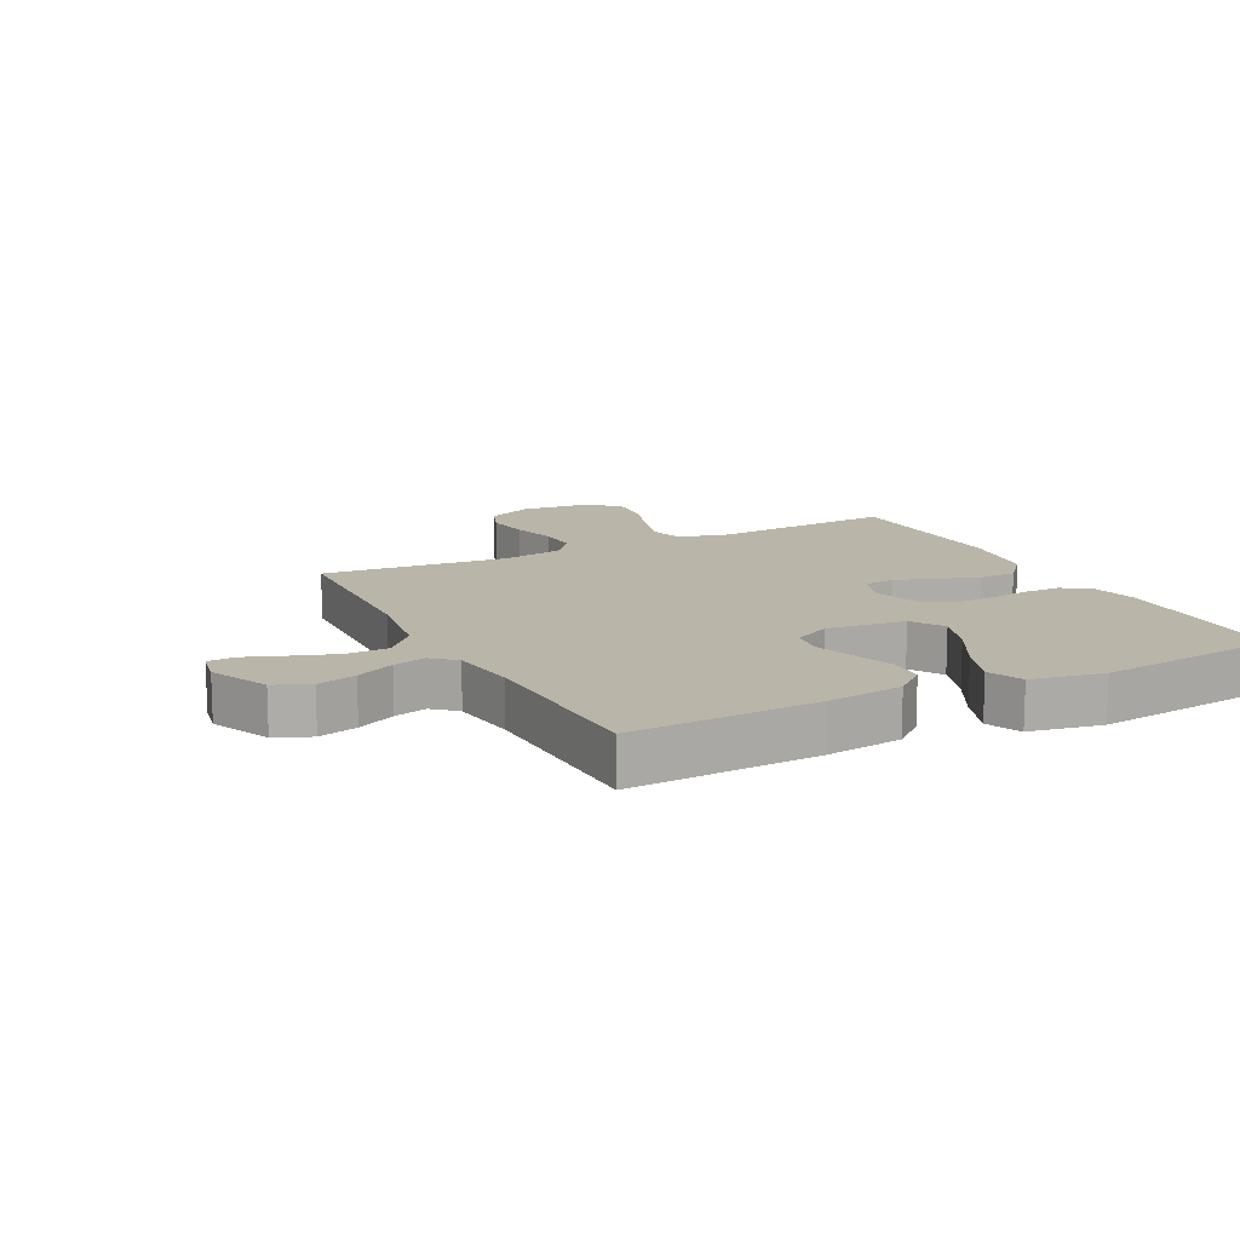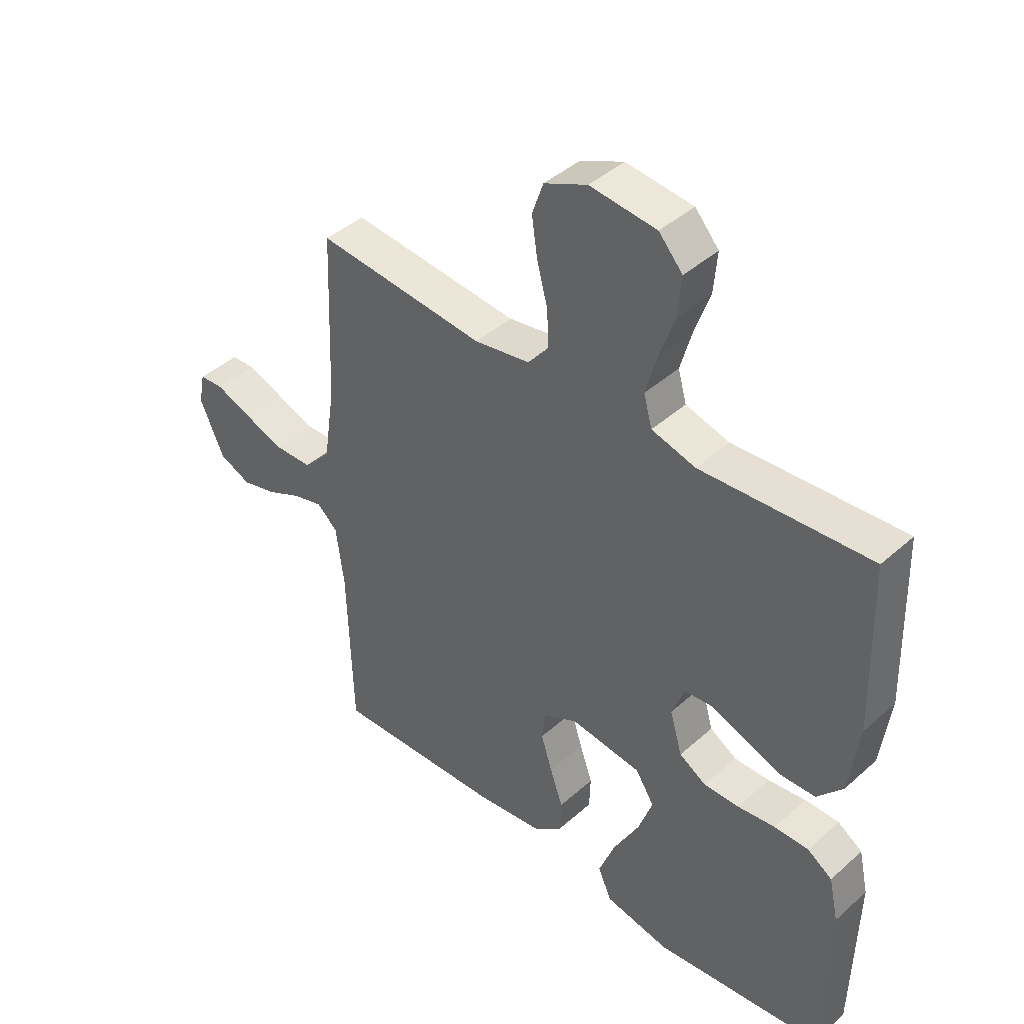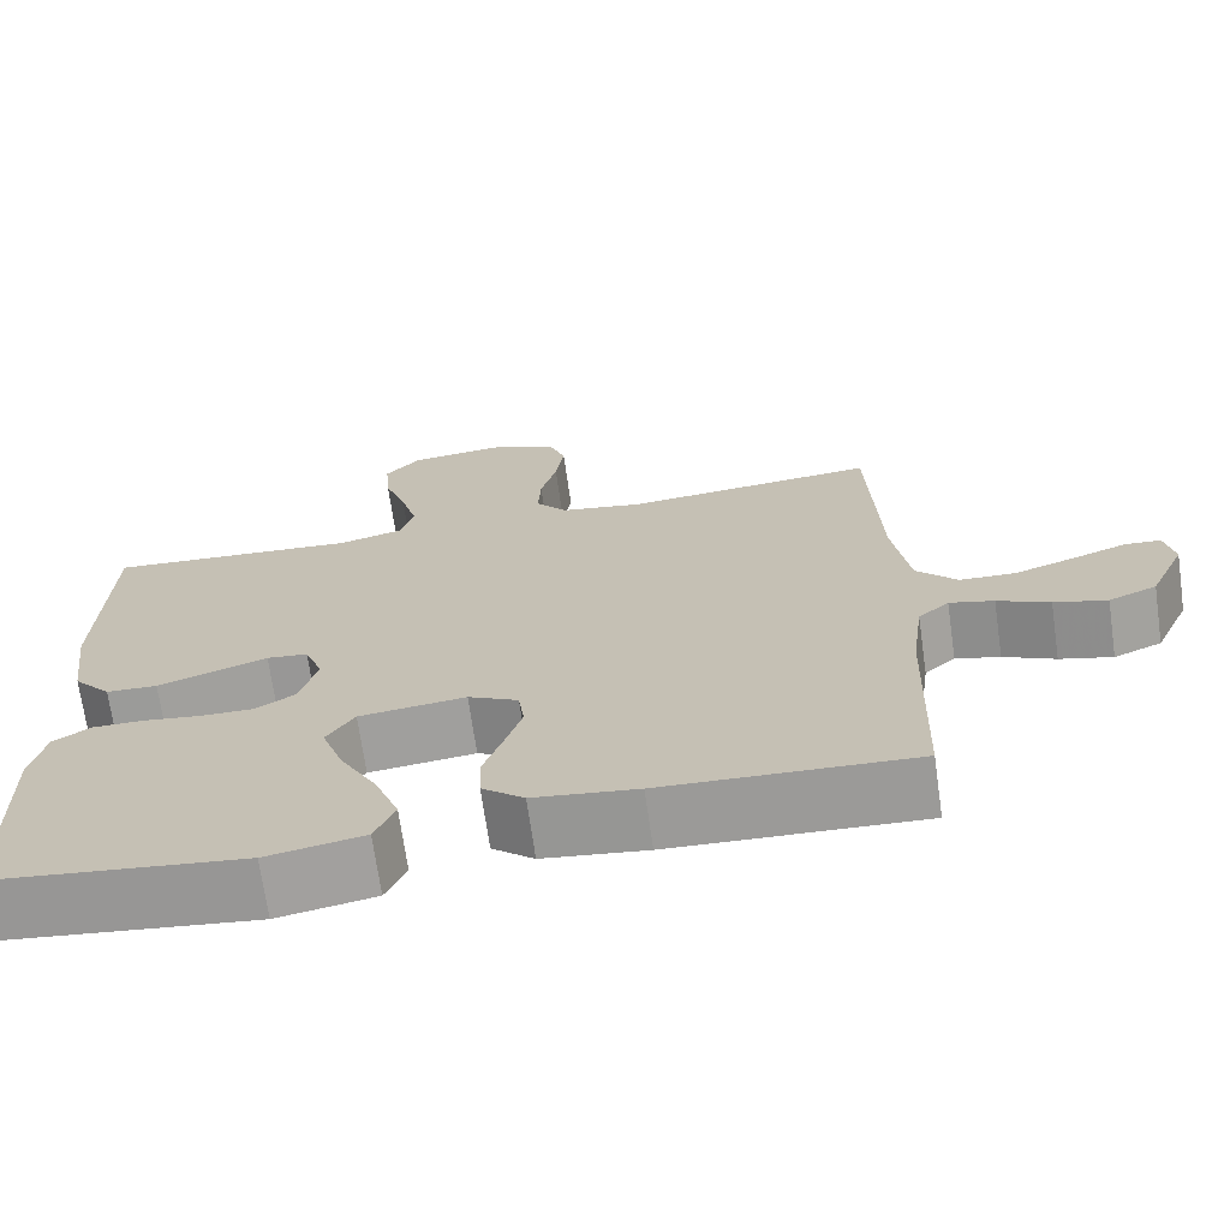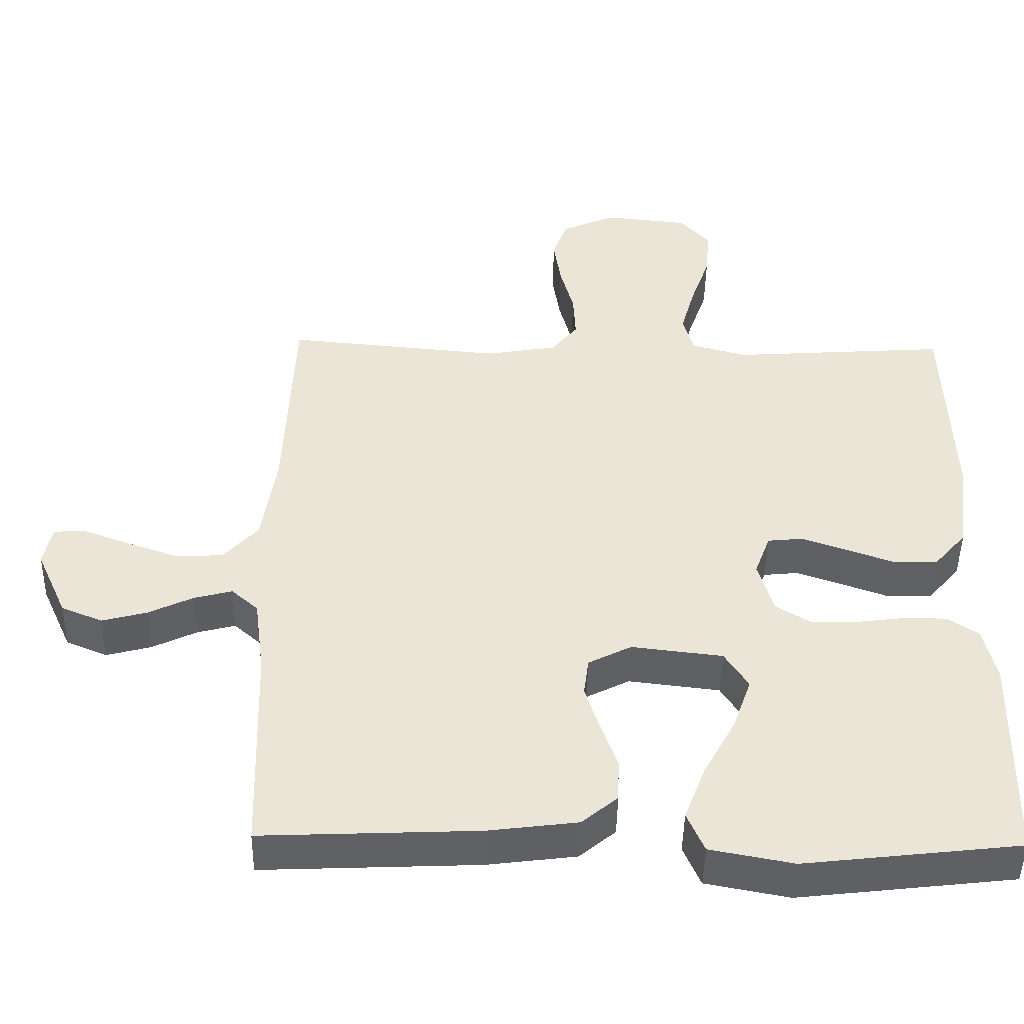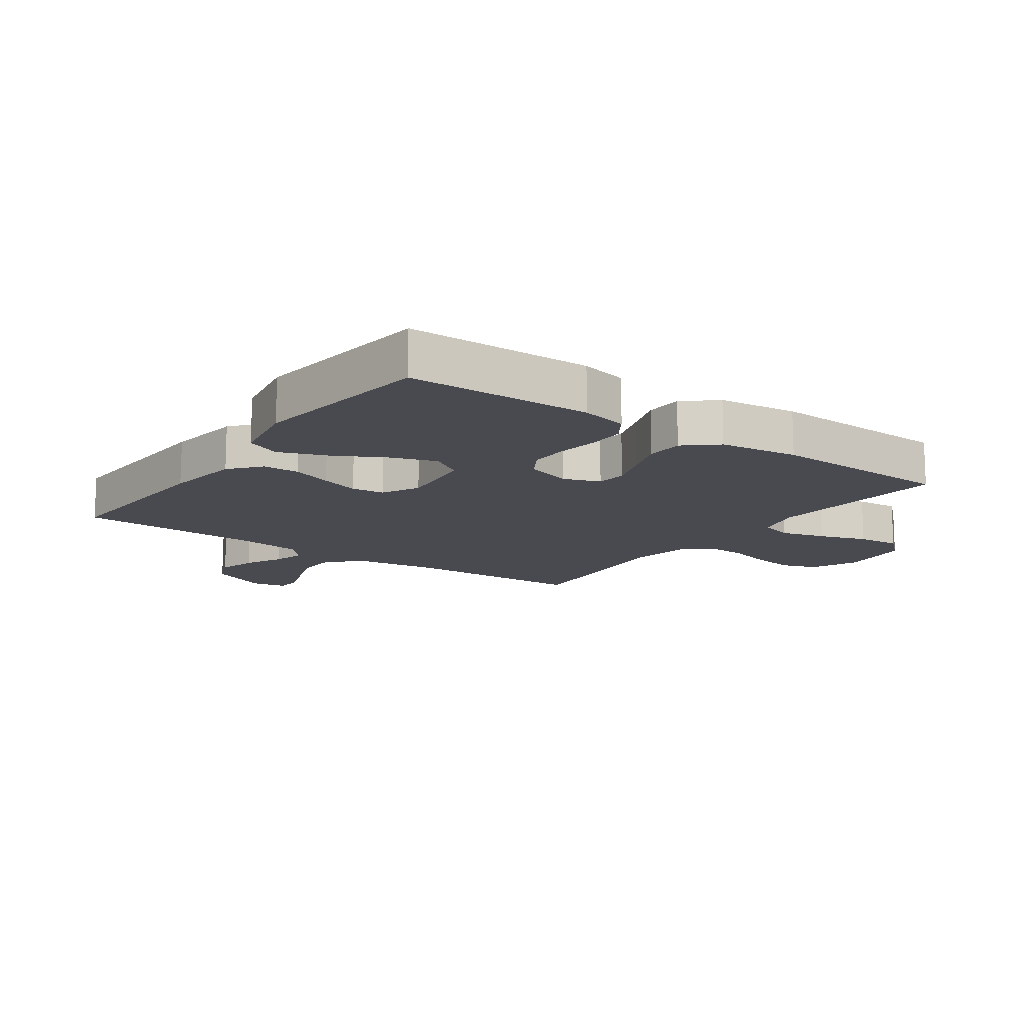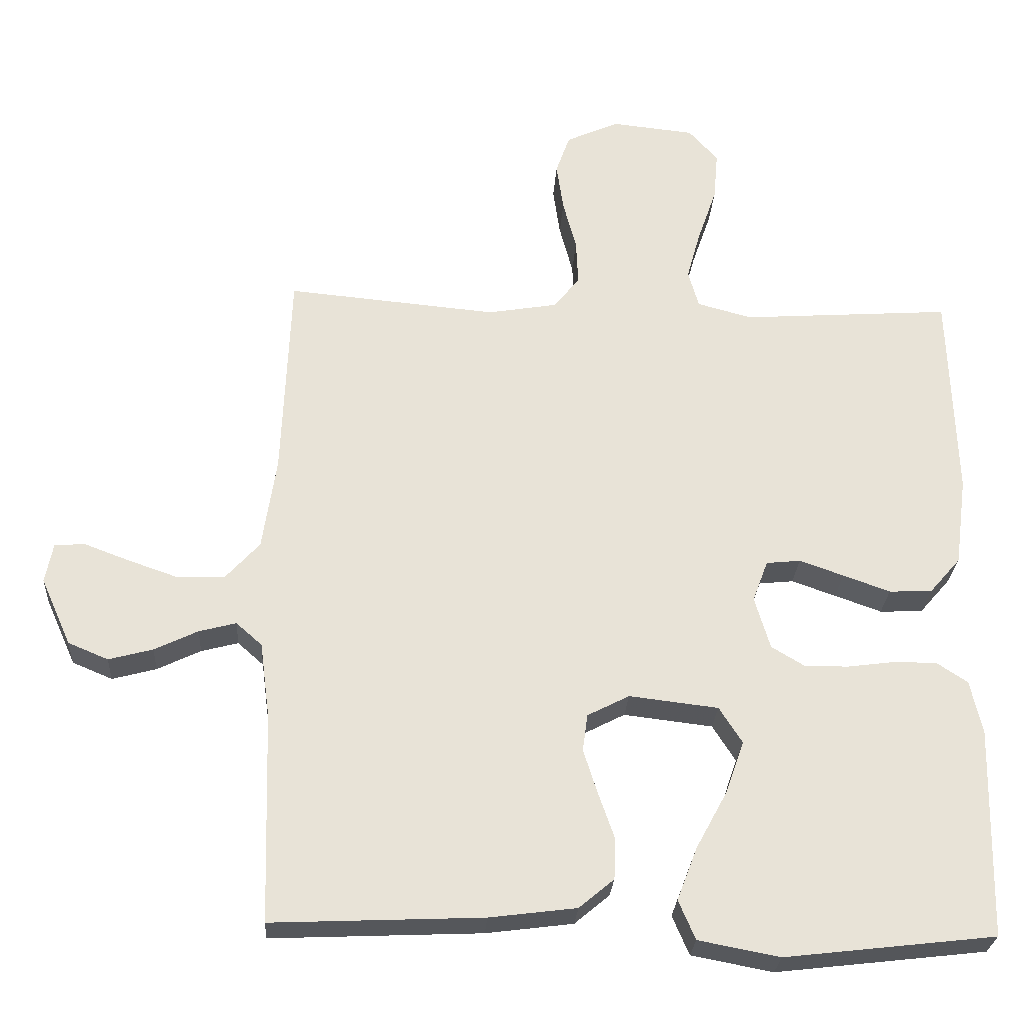
<metadata>
{"format":"obj","ext":"obj","renderer":"f3d","projection":"perspective","resolution":1024,"background":"white","views":[{"elev":13.4,"azim":153.0,"up":"+Y"},{"elev":42.4,"azim":-136.7,"up":"+Z"},{"elev":-70.1,"azim":8.1,"up":"+Z"},{"elev":-46.6,"azim":178.9,"up":"+Z"},{"elev":-13.6,"azim":-125.6,"up":"+Y"},{"elev":-27.0,"azim":176.5,"up":"+Z"}]}
</metadata>
<code>
v 0.5 0.07 -0.5
v 0.2 0.07 -0.487
v 0.076 0.07 -0.471
v 0.026 0.07 -0.429
v 0.024 0.07 -0.37
v 0.047 0.07 -0.304
v 0.067 0.07 -0.241
v 0.06 0.07 -0.188
v 0 0.07 -0.157
v -0.127 0.07 -0.172
v -0.16 0.07 -0.224
v -0.134 0.07 -0.298
v -0.089 0.07 -0.381
v -0.06 0.07 -0.457
v -0.084 0.07 -0.513
v -0.2 0.07 -0.535
v -0.5 0.07 -0.5
v -0.507 0.07 -0.2
v -0.49 0.07 -0.123
v -0.446 0.07 -0.094
v -0.385 0.07 -0.094
v -0.318 0.07 -0.103
v -0.255 0.07 -0.104
v -0.207 0.07 -0.075
v -0.185 0.07 0
v -0.207 0.07 0.059
v -0.256 0.07 0.064
v -0.319 0.07 0.042
v -0.386 0.07 0.018
v -0.447 0.07 0.02
v -0.492 0.07 0.072
v -0.509 0.07 0.2
v -0.5 0.07 0.5
v -0.2 0.07 0.479
v -0.122 0.07 0.5
v -0.107 0.07 0.554
v -0.127 0.07 0.626
v -0.154 0.07 0.704
v -0.16 0.07 0.774
v -0.118 0.07 0.821
v 0 0.07 0.833
v 0.076 0.07 0.799
v 0.096 0.07 0.742
v 0.086 0.07 0.673
v 0.067 0.07 0.601
v 0.064 0.07 0.536
v 0.101 0.07 0.49
v 0.2 0.07 0.473
v 0.5 0.07 0.5
v 0.512 0.07 0.2
v 0.532 0.07 0.067
v 0.581 0.07 0.013
v 0.648 0.07 0.011
v 0.72 0.07 0.036
v 0.784 0.07 0.06
v 0.827 0.07 0.057
v 0.838 0.07 0
v 0.795 0.07 -0.096
v 0.738 0.07 -0.12
v 0.675 0.07 -0.103
v 0.613 0.07 -0.073
v 0.56 0.07 -0.059
v 0.523 0.07 -0.092
v 0.509 0.07 -0.2
v 0.5 0 -0.5
v 0.2 0 -0.487
v 0.076 0 -0.471
v 0.026 0 -0.429
v 0.024 0 -0.37
v 0.047 0 -0.304
v 0.067 0 -0.241
v 0.06 0 -0.188
v 0 0 -0.157
v -0.127 0 -0.172
v -0.16 0 -0.224
v -0.134 0 -0.298
v -0.089 0 -0.381
v -0.06 0 -0.457
v -0.084 0 -0.513
v -0.2 0 -0.535
v -0.5 0 -0.5
v -0.507 0 -0.2
v -0.49 0 -0.123
v -0.446 0 -0.094
v -0.385 0 -0.094
v -0.318 0 -0.103
v -0.255 0 -0.104
v -0.207 0 -0.075
v -0.185 0 0
v -0.207 0 0.059
v -0.256 0 0.064
v -0.319 0 0.042
v -0.386 0 0.018
v -0.447 0 0.02
v -0.492 0 0.072
v -0.509 0 0.2
v -0.5 0 0.5
v -0.2 0 0.479
v -0.122 0 0.5
v -0.107 0 0.554
v -0.127 0 0.626
v -0.154 0 0.704
v -0.16 0 0.774
v -0.118 0 0.821
v 0 0 0.833
v 0.076 0 0.799
v 0.096 0 0.742
v 0.086 0 0.673
v 0.067 0 0.601
v 0.064 0 0.536
v 0.101 0 0.49
v 0.2 0 0.473
v 0.5 0 0.5
v 0.512 0 0.2
v 0.532 0 0.067
v 0.581 0 0.013
v 0.648 0 0.011
v 0.72 0 0.036
v 0.784 0 0.06
v 0.827 0 0.057
v 0.838 0 0
v 0.795 0 -0.096
v 0.738 0 -0.12
v 0.675 0 -0.103
v 0.613 0 -0.073
v 0.56 0 -0.059
v 0.523 0 -0.092
v 0.509 0 -0.2
f 59 60 61
f 58 59 61
f 57 58 61
f 56 57 61
f 55 56 61
f 54 55 61
f 53 54 61 62
f 52 53 62
f 51 52 62 63
f 48 49 50
f 51 63 64
f 50 51 64
f 48 50 64
f 47 48 64
f 43 44 45
f 42 43 45
f 41 42 45
f 40 41 45
f 39 40 45
f 38 39 45
f 37 38 45
f 36 37 45 46
f 64 1 2
f 47 64 2
f 46 47 2
f 36 46 2
f 35 36 2
f 32 33 34
f 31 32 34
f 30 31 34
f 29 30 34
f 28 29 34
f 20 21 22
f 19 20 22
f 18 19 22
f 17 18 22
f 16 17 22
f 15 16 22
f 14 15 22
f 13 14 22
f 12 13 22
f 11 12 22 23
f 10 11 23 24
f 4 5 6
f 3 4 6
f 2 3 6
f 2 6 7
f 27 28 34 35
f 26 27 35
f 25 26 35
f 9 10 24 25
f 8 9 25 35
f 2 7 8
f 2 8 35
f 125 124 123
f 125 123 122
f 125 122 121
f 125 121 120
f 125 120 119
f 125 119 118
f 126 125 118 117
f 126 117 116
f 127 126 116 115
f 114 113 112
f 128 127 115
f 128 115 114
f 128 114 112
f 128 112 111
f 109 108 107
f 109 107 106
f 109 106 105
f 109 105 104
f 109 104 103
f 109 103 102
f 109 102 101
f 110 109 101 100
f 66 65 128
f 66 128 111
f 66 111 110
f 66 110 100
f 66 100 99
f 98 97 96
f 98 96 95
f 98 95 94
f 98 94 93
f 98 93 92
f 86 85 84
f 86 84 83
f 86 83 82
f 86 82 81
f 86 81 80
f 86 80 79
f 86 79 78
f 86 78 77
f 86 77 76
f 87 86 76 75
f 88 87 75 74
f 70 69 68
f 70 68 67
f 70 67 66
f 71 70 66
f 99 98 92 91
f 99 91 90
f 99 90 89
f 89 88 74 73
f 99 89 73 72
f 72 71 66
f 99 72 66
f 1 65 66 2
f 2 66 67 3
f 3 67 68 4
f 4 68 69 5
f 5 69 70 6
f 6 70 71 7
f 7 71 72 8
f 8 72 73 9
f 9 73 74 10
f 10 74 75 11
f 11 75 76 12
f 12 76 77 13
f 13 77 78 14
f 14 78 79 15
f 15 79 80 16
f 16 80 81 17
f 17 81 82 18
f 18 82 83 19
f 19 83 84 20
f 20 84 85 21
f 21 85 86 22
f 22 86 87 23
f 23 87 88 24
f 24 88 89 25
f 25 89 90 26
f 26 90 91 27
f 27 91 92 28
f 28 92 93 29
f 29 93 94 30
f 30 94 95 31
f 31 95 96 32
f 32 96 97 33
f 33 97 98 34
f 34 98 99 35
f 35 99 100 36
f 36 100 101 37
f 37 101 102 38
f 38 102 103 39
f 39 103 104 40
f 40 104 105 41
f 41 105 106 42
f 42 106 107 43
f 43 107 108 44
f 44 108 109 45
f 45 109 110 46
f 46 110 111 47
f 47 111 112 48
f 48 112 113 49
f 49 113 114 50
f 50 114 115 51
f 51 115 116 52
f 52 116 117 53
f 53 117 118 54
f 54 118 119 55
f 55 119 120 56
f 56 120 121 57
f 57 121 122 58
f 58 122 123 59
f 59 123 124 60
f 60 124 125 61
f 61 125 126 62
f 62 126 127 63
f 63 127 128 64
f 64 128 65 1

</code>
